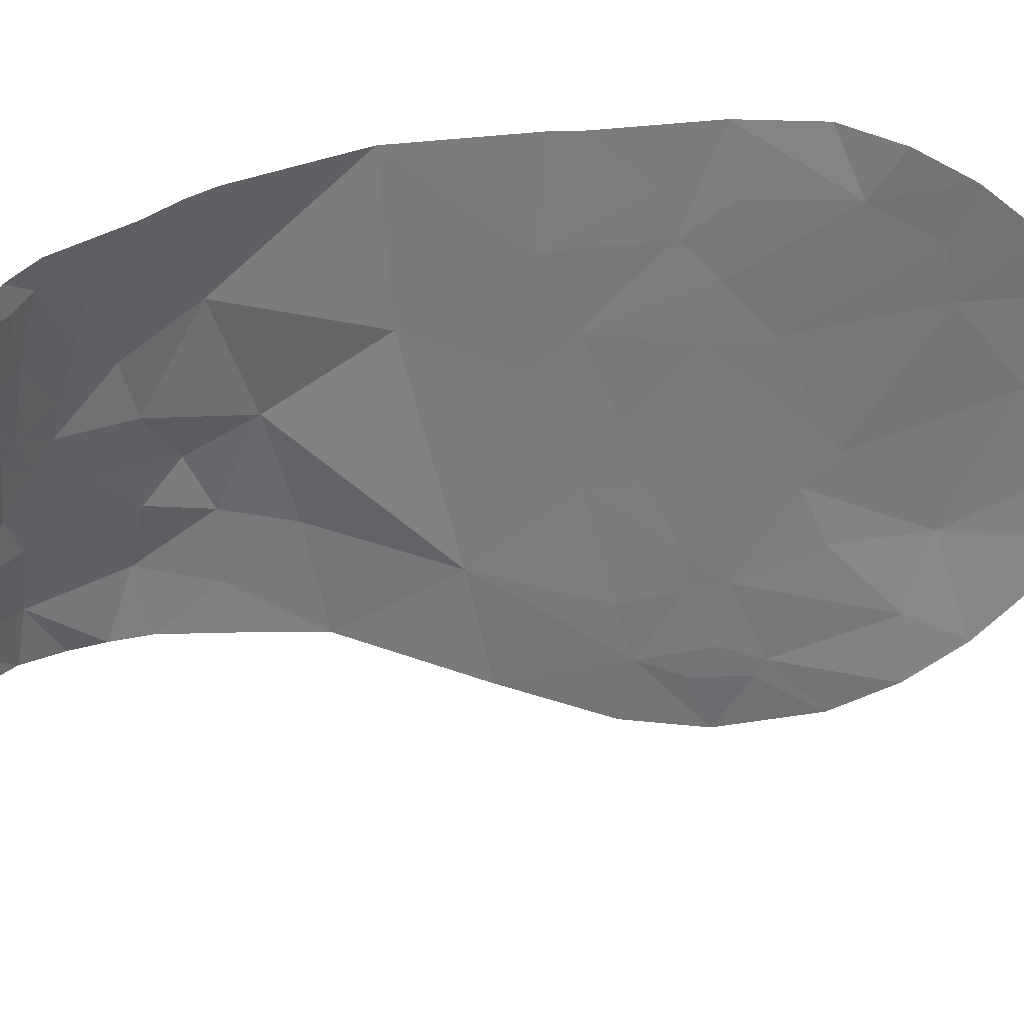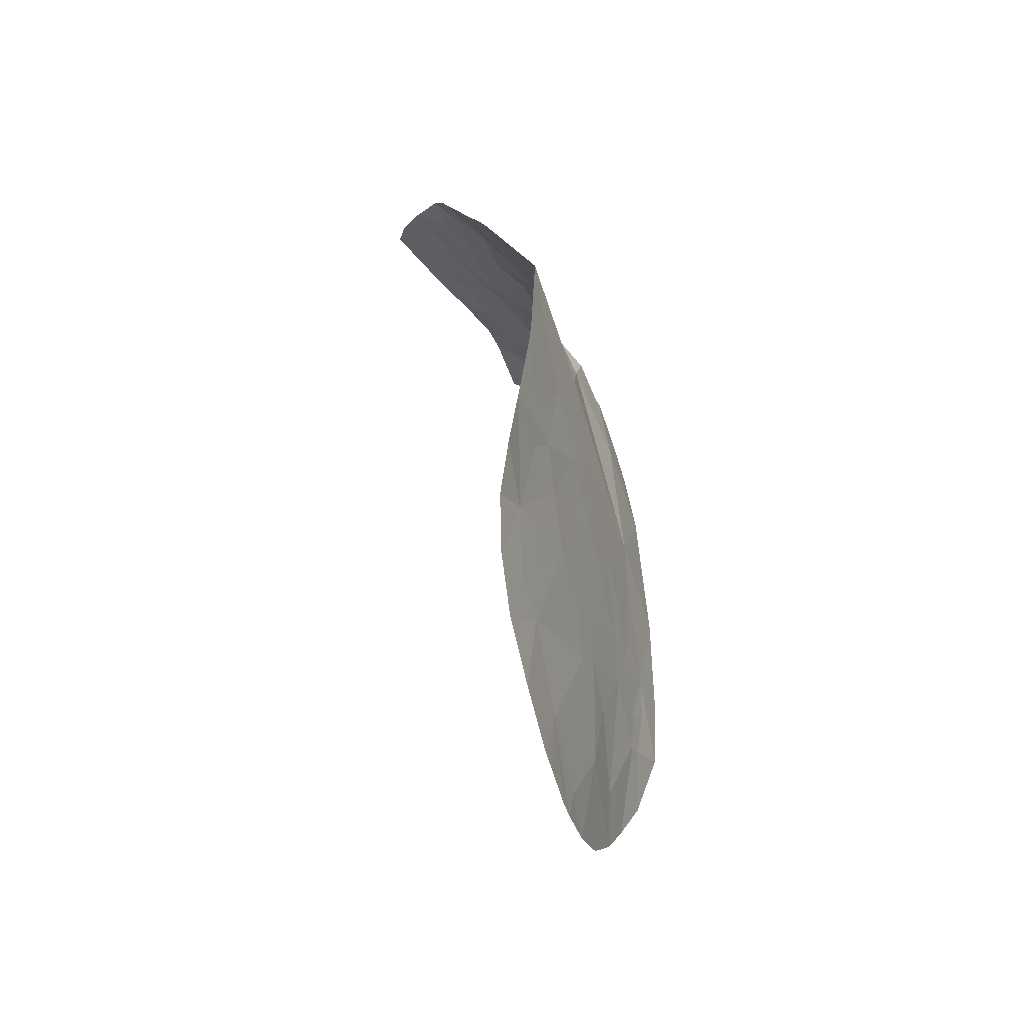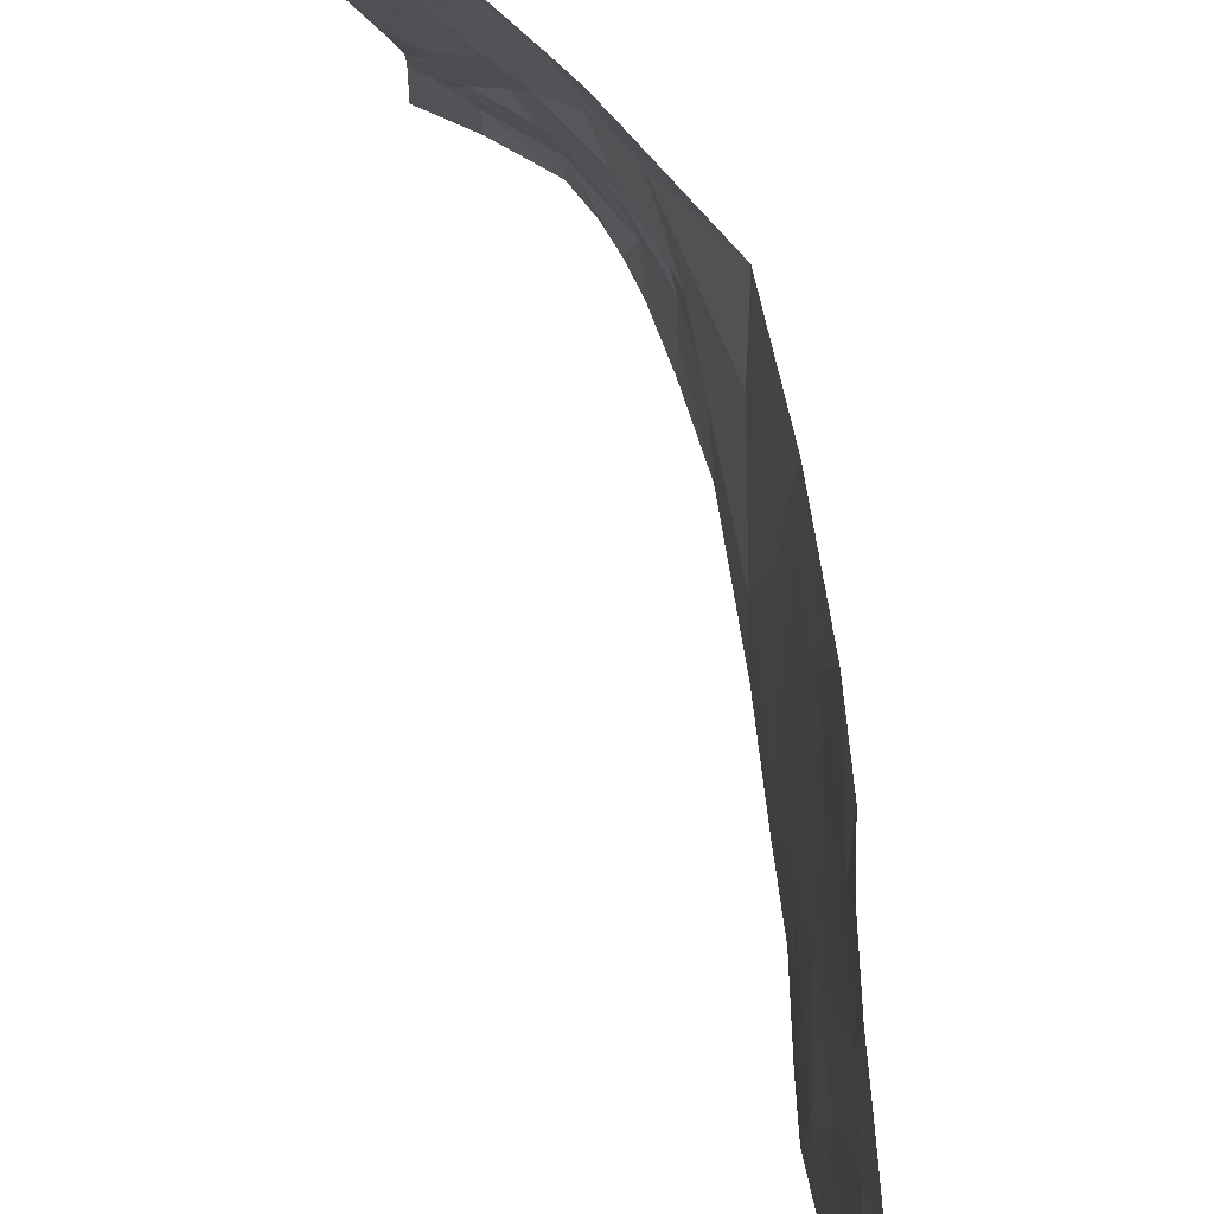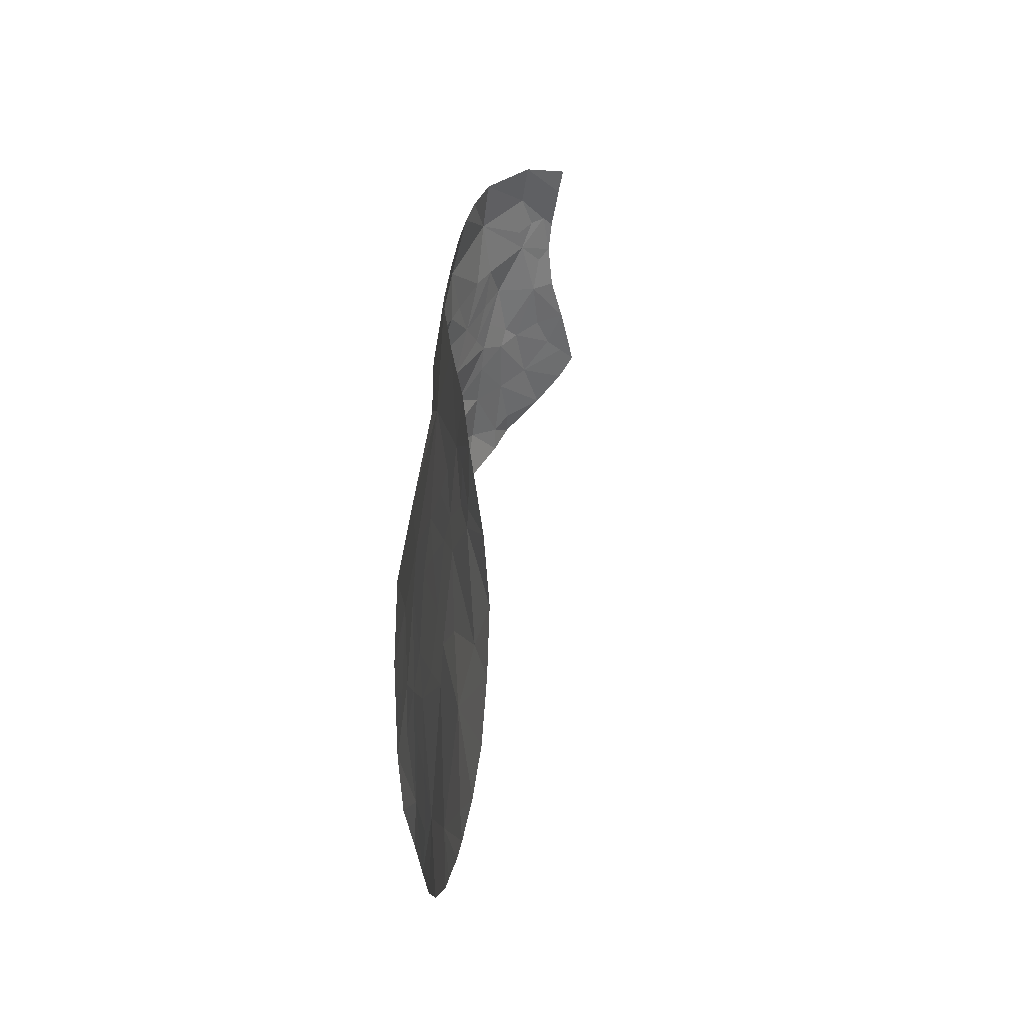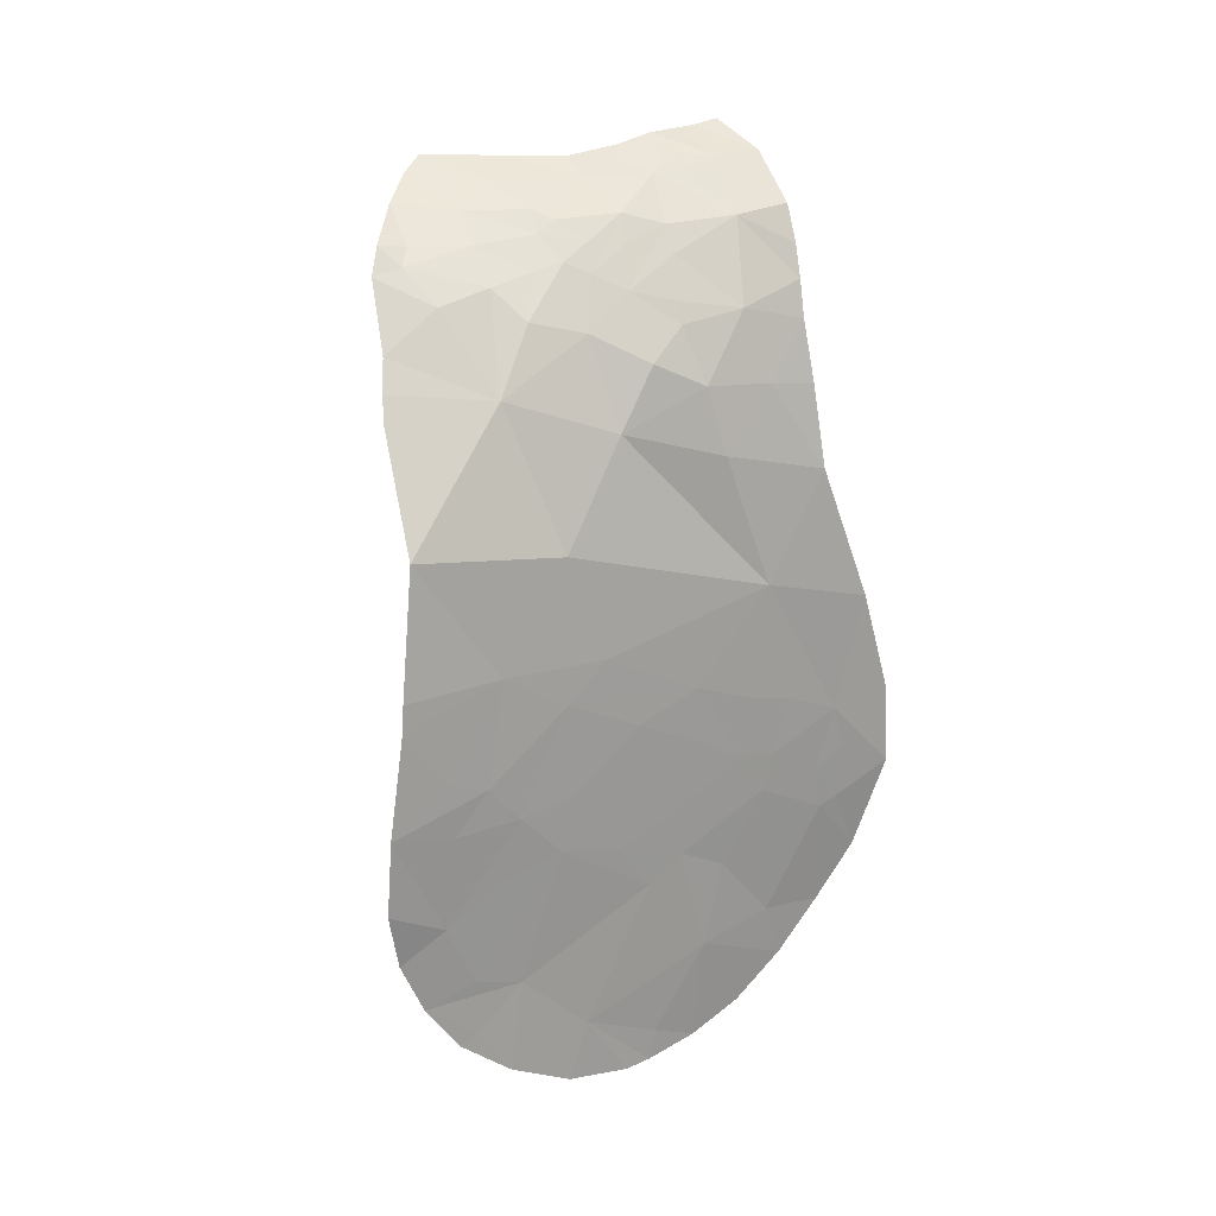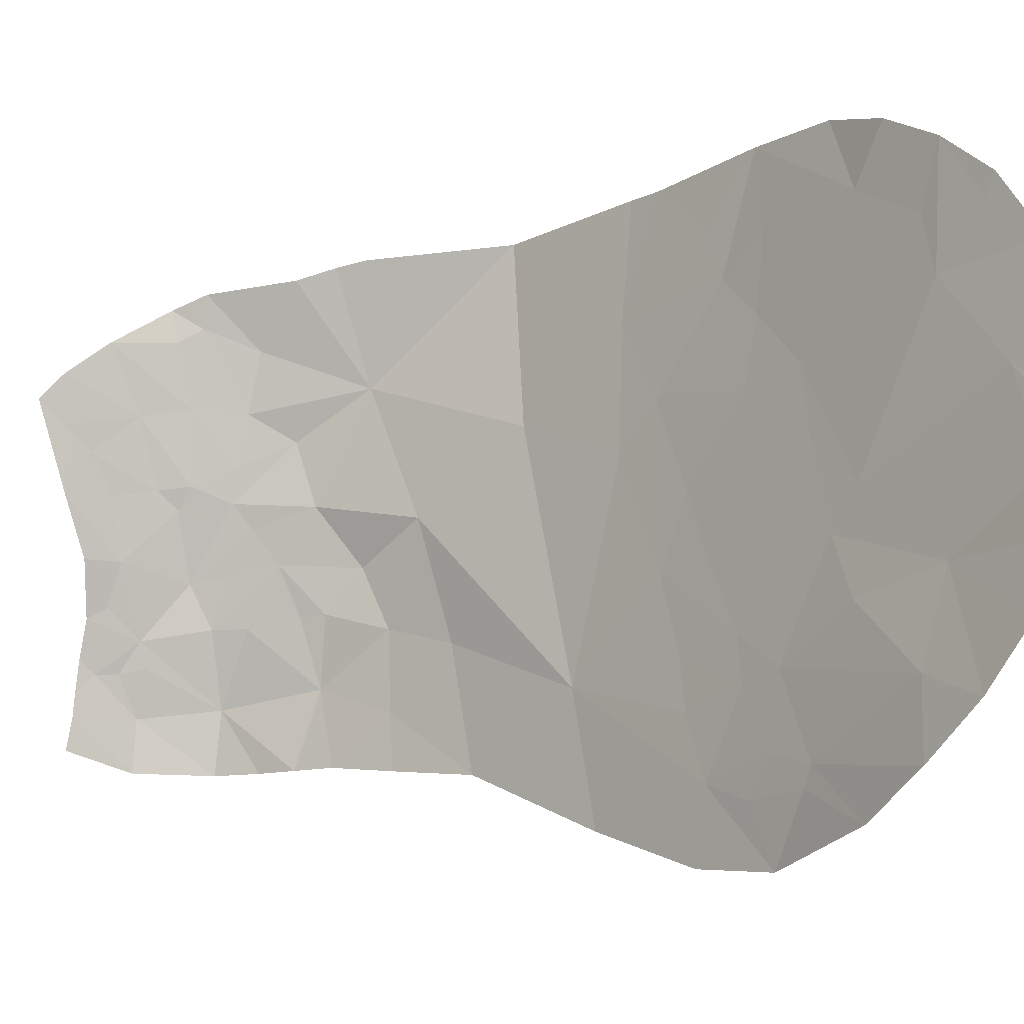
<metadata>
{"format":"obj","ext":"obj","renderer":"f3d","projection":"perspective","resolution":1024,"background":"white","views":[{"elev":31.9,"azim":-93.9,"up":"+Z"},{"elev":-50.5,"azim":17.3,"up":"+Y"},{"elev":69.2,"azim":-12.8,"up":"+Z"},{"elev":-42.3,"azim":170.3,"up":"+Y"},{"elev":14.0,"azim":61.0,"up":"+Y"},{"elev":-12.4,"azim":-48.2,"up":"+Z"}]}
</metadata>
<code>
o crack_only_196
v 3.138 4.928 -2.467
v 2.91 5.905 -2.124
v 3.049 5.655 -2.9
v 2.77 1.764 -4.354
v 2.834 2.144 -4.199
v 2.865 1.997 -3.671
v 2.803 2.128 -4.643
v 3.135 4.999 -1.396
v 3.111 4.189 -2.019
v 3.127 4.571 -3.983
v 3.152 5.323 -4.388
v 3.133 5.467 -3.635
v 3.126 4.412 -4.767
v 2.765 1.172 -3.288
v 2.788 1.391 -3.322
v 2.824 1.592 -2.769
v 2.752 1.274 -3.652
v 2.841 6.276 -2.78
v 3.04 6.084 -3.138
v 2.918 2.457 -2.194
v 2.987 2.919 -2.497
v 2.965 2.797 -2.084
v 2.861 2.082 -1.919
v 2.856 2.003 -2.254
v 2.953 2.881 -4.553
v 2.558 6.177 -1.499
v 2.553 6.458 -1.873
v 2.988 3.15 -4.477
v 2.963 2.938 -4.674
v 3.016 3.325 -4.694
v 2.744 5.788 -1.413
v 2.666 5.961 -1.443
v 2.918 2.508 -1.687
v 2.828 1.942 -1.562
v 3.102 3.924 -1.332
v 3.065 3.542 -1.659
v 3.058 3.744 -4.204
v 3.068 3.789 -3.894
v 3.018 3.351 -4.117
v 2.792 6.524 -3.099
v 2.129 7.017 -2.25
v 1.928 7.061 -1.837
v 2.342 6.809 -2.203
v 3.023 3.37 -3.842
v 3.087 3.926 -3.459
v 3.115 4.219 -2.757
v 1.745 7.24 -2.023
v 3.025 3.211 -2.178
v 3.032 3.307 -2.564
v 3.096 3.946 -2.491
v 3.103 5.914 -3.987
v 3.097 5.884 -4.326
v 2.954 2.732 -3.423
v 2.934 2.545 -3.189
v 2.977 2.857 -2.919
v 2.566 6.565 -2.231
v 2.758 6.359 -2.398
v 3.094 5.923 -3.508
v 2.789 1.178 -2.652
v 2.802 1.36 -2.204
v 3.053 3.578 -3.415
v 2.995 3.071 -3.371
v 2.92 2.585 -3.773
v 2.879 2.301 -1.372
v 3.056 3.458 -1.939
v 2.317 6.694 -1.744
v 3.026 6.402 -3.815
v 3.074 3.727 -3.026
v 2.785 1.167 -2.807
v 2.288 6.639 -1.551
v 2.886 2.527 -4.885
v 3.021 3.164 -5.065
v 3.116 4.119 -1.336
v 3.041 3.217 -1.264
v 2.75 1.459 -4.015
v 2.773 1.142 -3.106
v 2.817 1.684 -1.946
v 2.806 1.618 -1.824
v 2.979 6.563 -4.278
v 2.779 6.975 -3.909
v 3.034 6.312 -4.276
v 2.965 6.309 -3.392
v 2.587 6.707 -2.741
v 2.903 6.455 -3.401
v 2.757 6.743 -3.455
v 2.643 6.923 -3.454
v 2.564 6.826 -2.928
v 2.674 6.632 -2.889
v 2.642 6.801 -3.149
v 2.419 7.245 -3.676
v 2.445 7.339 -3.961
v 2.912 6.787 -4.283
v 2.797 7.042 -4.286
v 2.451 7.374 -4.275
v 2.316 7.362 -3.711
v 2.22 6.81 -1.826
v 2.085 7.19 -2.706
v 1.942 7.222 -2.462
v 1.852 7.342 -2.697
v 2.37 7.237 -3.519
v 2.528 6.997 -3.191
v 2.186 7.215 -3.079
v 2.277 7.021 -2.668
v 2.411 6.873 -2.642
v 2.393 6.959 -2.778
v 2.185 7.324 -3.337
v 2.209 7.446 -3.713
v 2.118 7.527 -3.965
v 2.114 7.571 -4.158
v 2.186 6.824 -1.634
v 2.572 6.652 -2.534
v 2.013 7.339 -3.069
v 2.104 7.411 -3.402
v 2.119 7.482 -3.633
v 2.117 7.51 -3.83
v 2.986 3.09 -4.049
v 3.048 3.615 -4.589
v 3.019 3.158 -1.709
v 1.793 7.288 -2.318
v 1.65 7.354 -2.176
v 2.97 2.69 -1.262
v 3.067 3.7 -5.012
f 1 3 2
f 4 5 6
f 4 7 5
f 9 1 8
f 10 11 12
f 13 11 10
f 2 8 1
f 14 15 16
f 15 17 6
f 18 3 19
f 20 21 22
f 23 24 20
f 25 5 7
f 26 2 27
f 28 29 30
f 31 2 32
f 23 33 34
f 35 36 9
f 37 38 39
f 40 18 19
f 41 42 43
f 44 38 45
f 44 39 38
f 45 10 46
f 41 47 42
f 48 49 50
f 51 11 52
f 51 12 11
f 53 55 54
f 2 56 27
f 56 2 57
f 19 3 58
f 58 3 12
f 59 16 60
f 44 61 62
f 63 53 6
f 18 57 2
f 18 2 3
f 23 22 33
f 23 20 22
f 33 64 34
f 53 62 55
f 50 9 65
f 27 56 66
f 43 66 56
f 54 16 6
f 67 58 51
f 68 49 55
f 68 55 62
f 38 10 45
f 68 62 61
f 15 6 16
f 65 9 36
f 69 16 59
f 70 26 27
f 54 6 53
f 38 37 10
f 44 45 61
f 29 71 72
f 30 29 72
f 50 65 48
f 35 9 73
f 36 35 74
f 73 9 8
f 75 4 6
f 69 76 16
f 77 34 78
f 25 71 29
f 21 54 55
f 14 16 76
f 31 8 2
f 68 61 45
f 63 6 5
f 15 14 17
f 25 7 71
f 32 2 26
f 58 12 51
f 78 60 77
f 79 80 67
f 81 51 52
f 81 67 51
f 82 40 19
f 82 19 58
f 83 57 18
f 82 67 84
f 84 85 40
f 85 84 67
f 85 80 86
f 85 67 80
f 87 83 88
f 88 40 89
f 88 83 18
f 88 18 40
f 90 80 91
f 92 80 79
f 93 94 91
f 92 93 80
f 93 91 80
f 84 40 82
f 90 91 95
f 96 43 42
f 97 99 98
f 100 102 101
f 98 103 97
f 104 103 41
f 98 41 103
f 103 102 97
f 103 105 102
f 103 104 105
f 97 102 99
f 100 106 102
f 95 100 90
f 107 100 95
f 107 95 91
f 108 91 94
f 82 58 67
f 108 94 109
f 96 110 66
f 96 42 110
f 111 57 83
f 70 66 110
f 70 27 66
f 111 43 56
f 96 66 43
f 81 79 67
f 111 56 57
f 112 99 102
f 113 102 106
f 113 112 102
f 114 107 115
f 9 46 1
f 25 28 39
f 25 39 116
f 25 116 5
f 25 29 28
f 87 104 83
f 87 105 104
f 111 83 104
f 104 43 111
f 104 41 43
f 10 117 13
f 48 65 118
f 36 74 65
f 65 74 118
f 46 10 1
f 10 12 3
f 3 1 10
f 50 46 9
f 50 49 68
f 50 68 45
f 50 45 46
f 119 98 99
f 119 47 41
f 98 119 41
f 115 91 108
f 115 107 91
f 120 119 99
f 120 47 119
f 116 63 5
f 63 116 53
f 116 62 53
f 116 44 62
f 116 39 44
f 33 121 64
f 48 33 22
f 48 118 33
f 33 118 74
f 33 74 121
f 21 48 22
f 49 48 21
f 49 21 55
f 117 10 37
f 28 117 39
f 28 30 117
f 117 37 39
f 86 40 85
f 86 89 40
f 101 89 86
f 101 102 105
f 87 101 105
f 101 87 88
f 89 101 88
f 30 72 117
f 122 117 72
f 117 122 13
f 114 113 107
f 107 113 100
f 113 106 100
f 77 24 34
f 24 77 60
f 24 60 16
f 23 34 24
f 54 24 16
f 20 24 21
f 21 24 54
f 17 75 6
f 86 100 101
f 100 86 80
f 100 80 90

</code>
